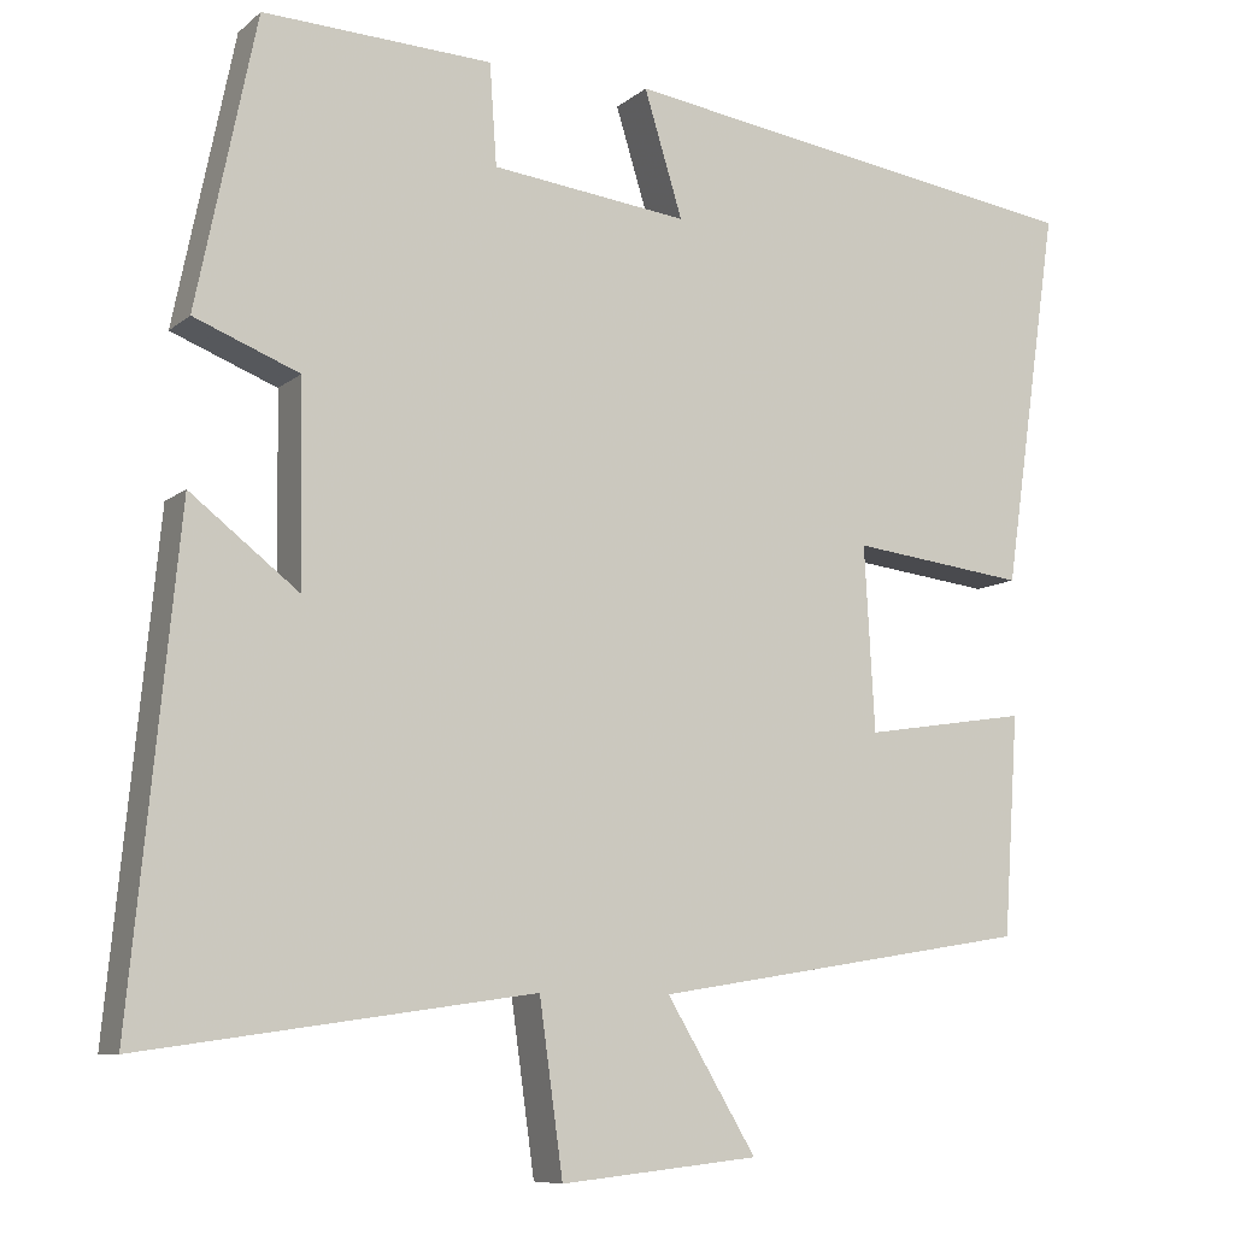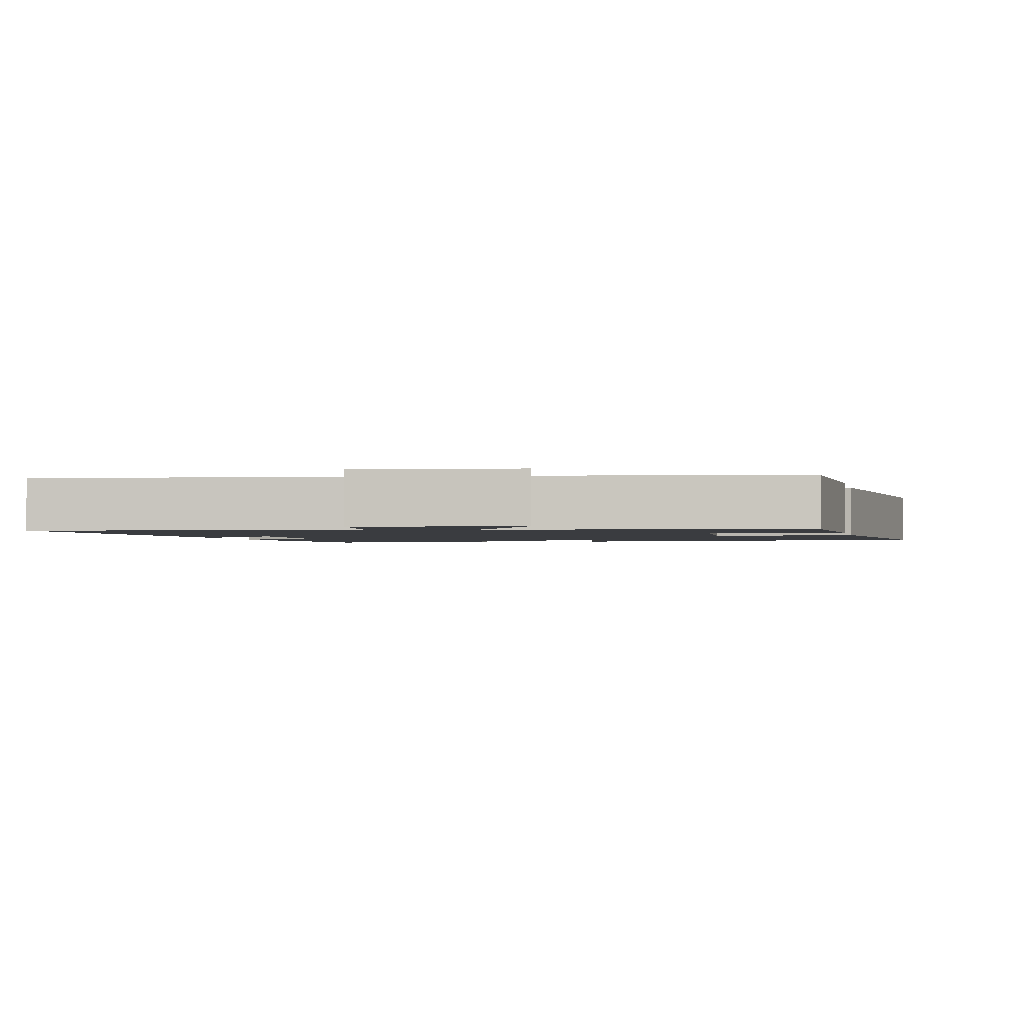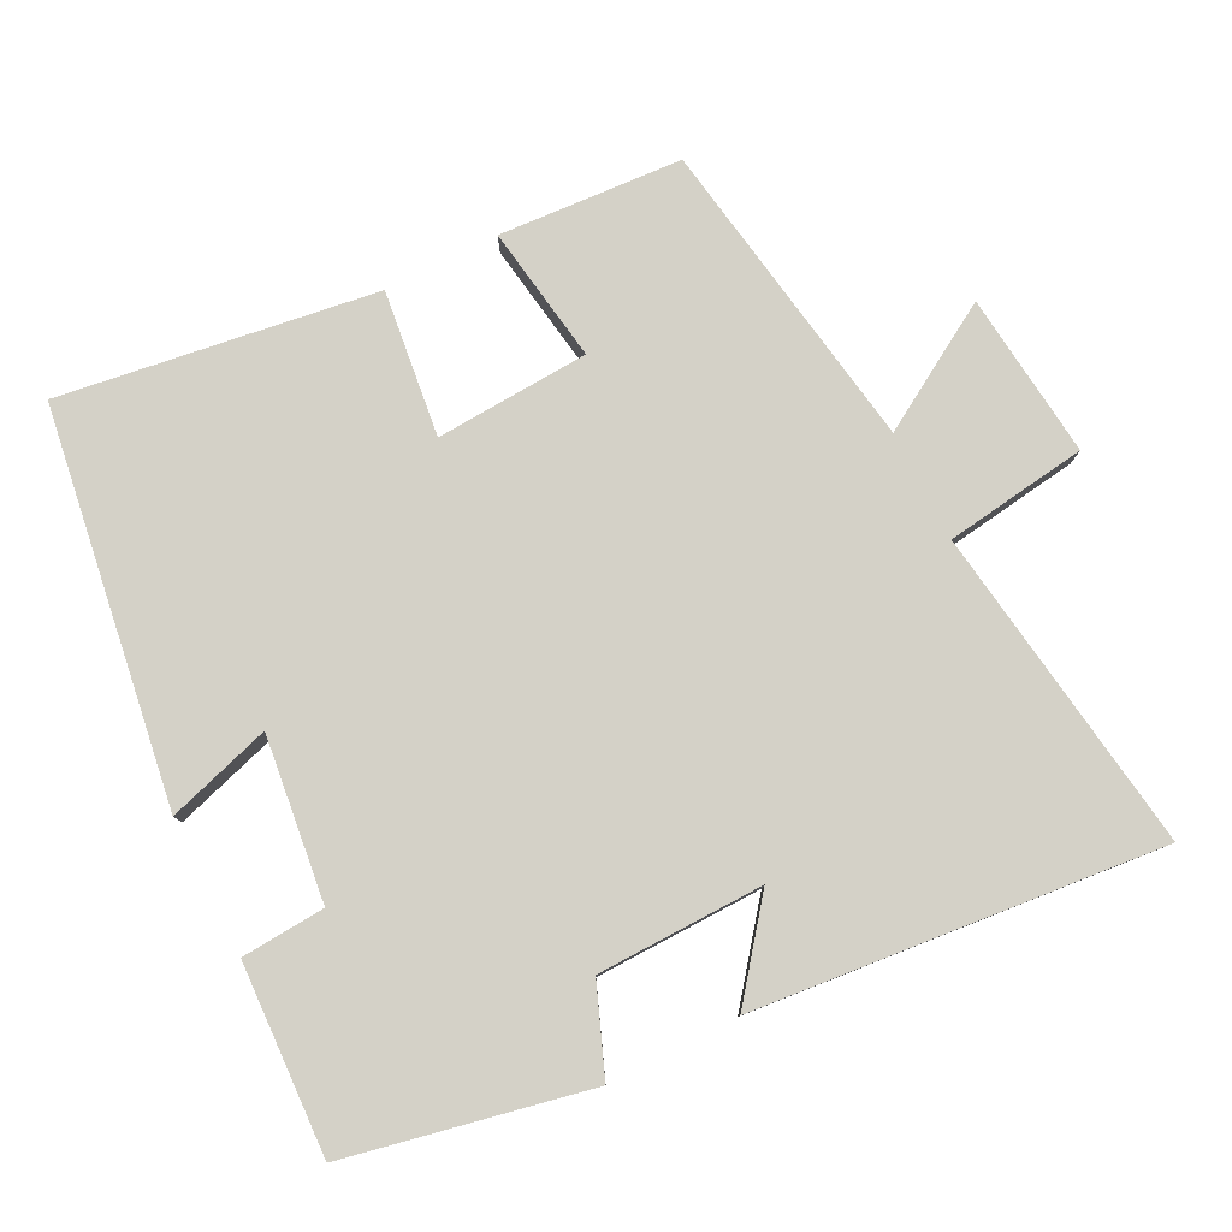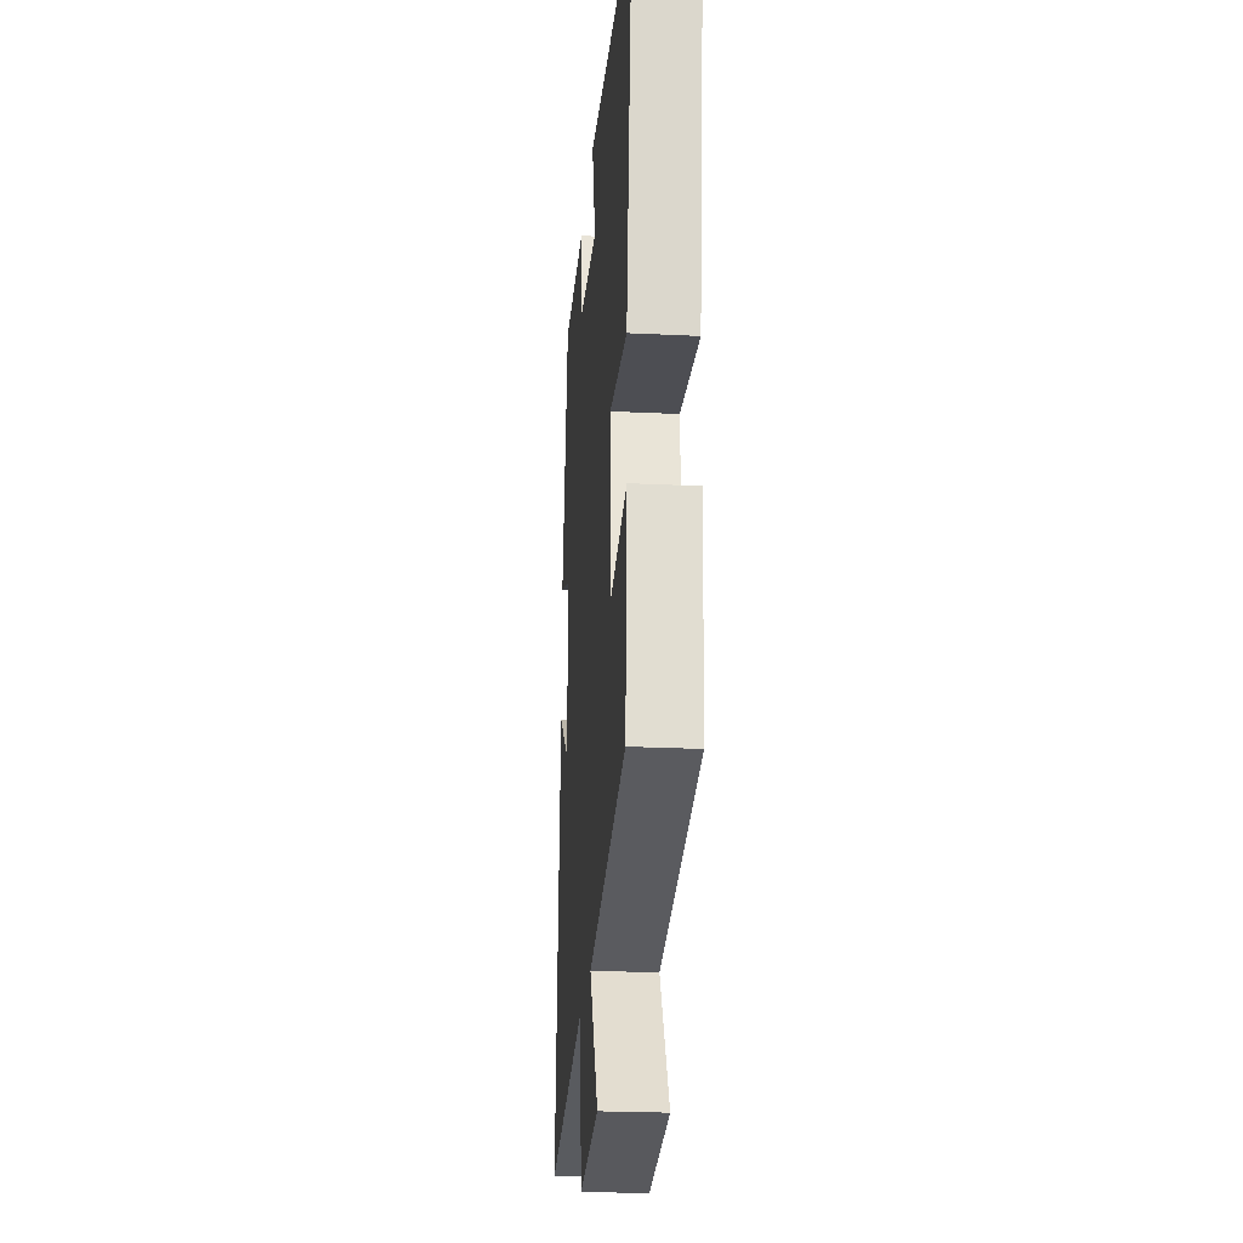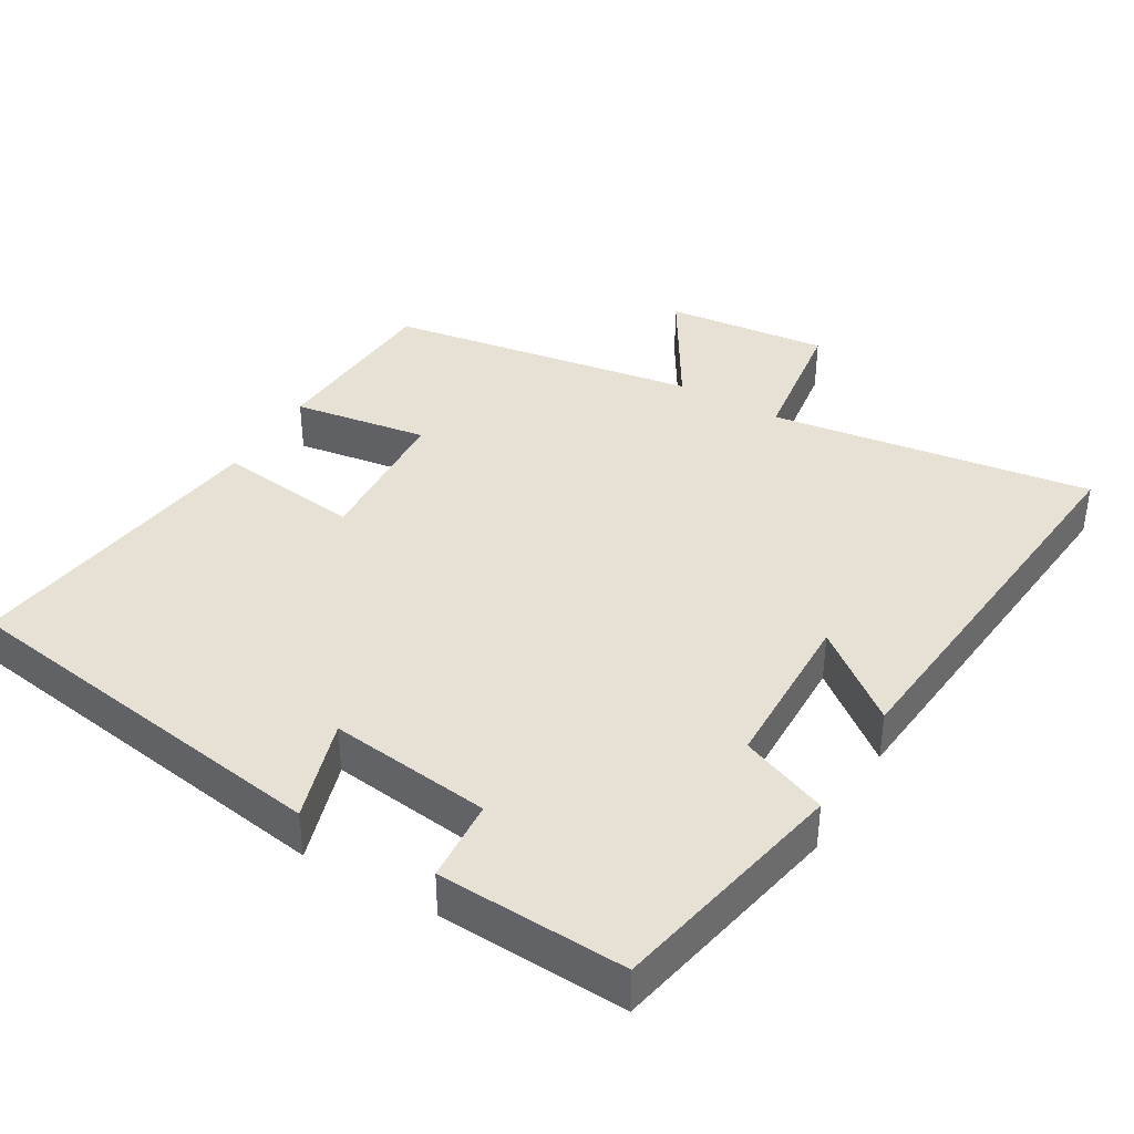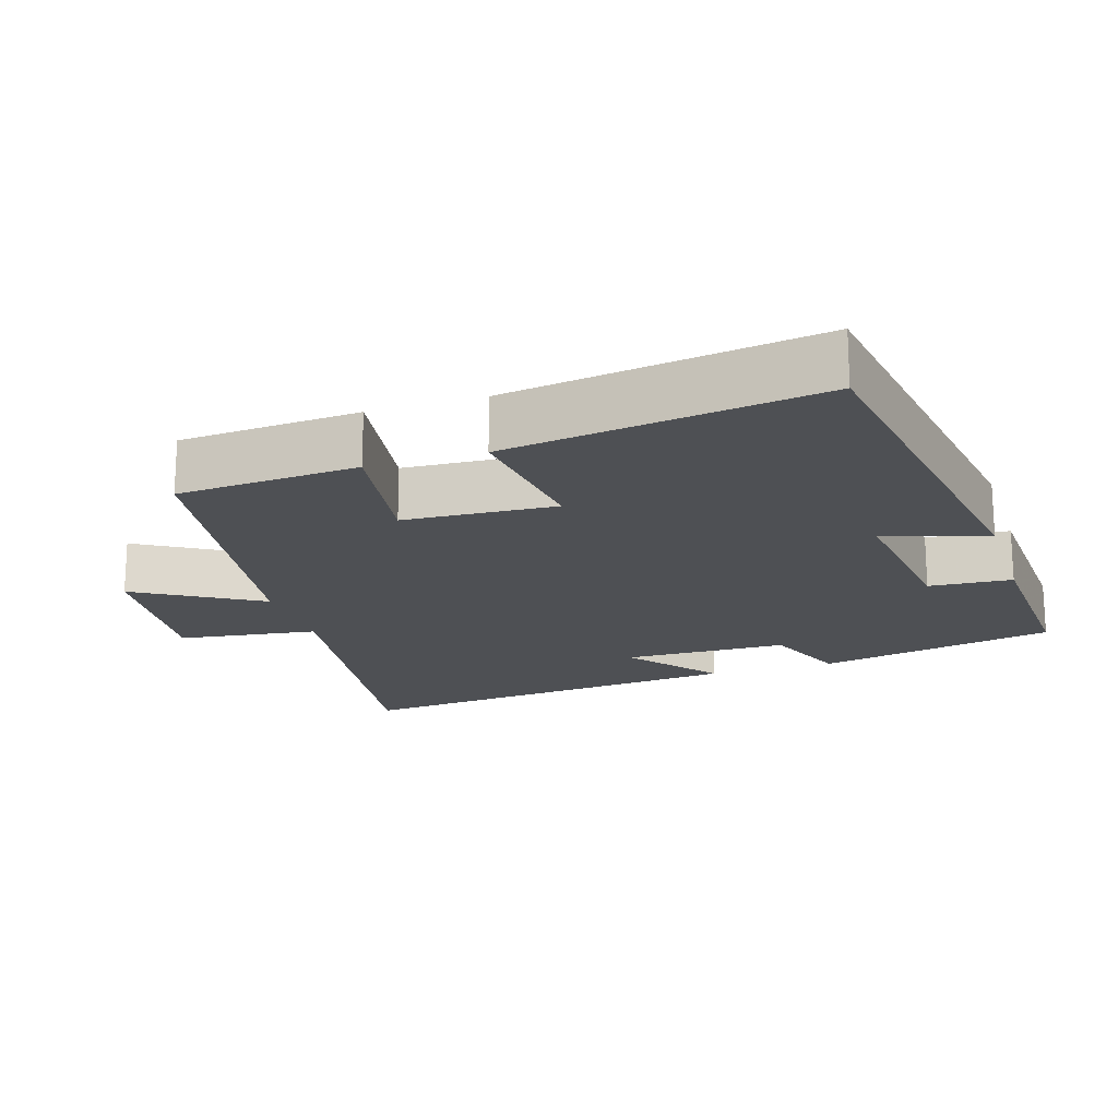
<metadata>
{"format":"obj","ext":"obj","renderer":"f3d","projection":"perspective","resolution":1024,"background":"white","views":[{"elev":-8.7,"azim":153.1,"up":"+Z"},{"elev":-1.7,"azim":-168.0,"up":"+Y"},{"elev":79.8,"azim":63.0,"up":"+Y"},{"elev":-24.3,"azim":-94.6,"up":"+Z"},{"elev":39.1,"azim":30.3,"up":"+Y"},{"elev":-18.5,"azim":-72.3,"up":"+Y"}]}
</metadata>
<code>
v 0.555 0.07 -0.564
v 0.104 0.07 -0.5
v 0.077 0.07 -0.696
v -0.151 0.07 -0.672
v -0.048 0.07 -0.5
v -0.483 0.07 -0.43
v -0.5 0.07 -0.177
v -0.311 0.07 -0.206
v -0.299 0.07 0.006
v -0.5 0.07 -0.019
v -0.563 0.07 0.417
v -0.022 0.07 0.5
v -0.066 0.07 0.356
v 0.16 0.07 0.384
v 0.168 0.07 0.5
v 0.431 0.07 0.513
v 0.5 0.07 0.179
v 0.379 0.07 0.131
v 0.375 0.07 -0.099
v 0.5 0.07 -0.001
v 0.555 0 -0.564
v 0.104 0 -0.5
v 0.077 0 -0.696
v -0.151 0 -0.672
v -0.048 0 -0.5
v -0.483 0 -0.43
v -0.5 0 -0.177
v -0.311 0 -0.206
v -0.299 0 0.006
v -0.5 0 -0.019
v -0.563 0 0.417
v -0.022 0 0.5
v -0.066 0 0.356
v 0.16 0 0.384
v 0.168 0 0.5
v 0.431 0 0.513
v 0.5 0 0.179
v 0.379 0 0.131
v 0.375 0 -0.099
v 0.5 0 -0.001
f 19 20 1 2
f 18 19 2
f 16 17 18
f 15 16 18
f 14 15 18
f 13 14 18 2
f 11 12 13
f 10 11 13
f 9 10 13
f 8 9 13 2
f 7 8 2
f 6 7 2
f 5 6 2
f 2 3 4 5
f 22 21 40 39
f 22 39 38
f 38 37 36
f 38 36 35
f 38 35 34
f 22 38 34 33
f 33 32 31
f 33 31 30
f 33 30 29
f 22 33 29 28
f 22 28 27
f 22 27 26
f 22 26 25
f 25 24 23 22
f 1 21 22 2
f 2 22 23 3
f 3 23 24 4
f 4 24 25 5
f 5 25 26 6
f 6 26 27 7
f 7 27 28 8
f 8 28 29 9
f 9 29 30 10
f 10 30 31 11
f 11 31 32 12
f 12 32 33 13
f 13 33 34 14
f 14 34 35 15
f 15 35 36 16
f 16 36 37 17
f 17 37 38 18
f 18 38 39 19
f 19 39 40 20
f 20 40 21 1

</code>
